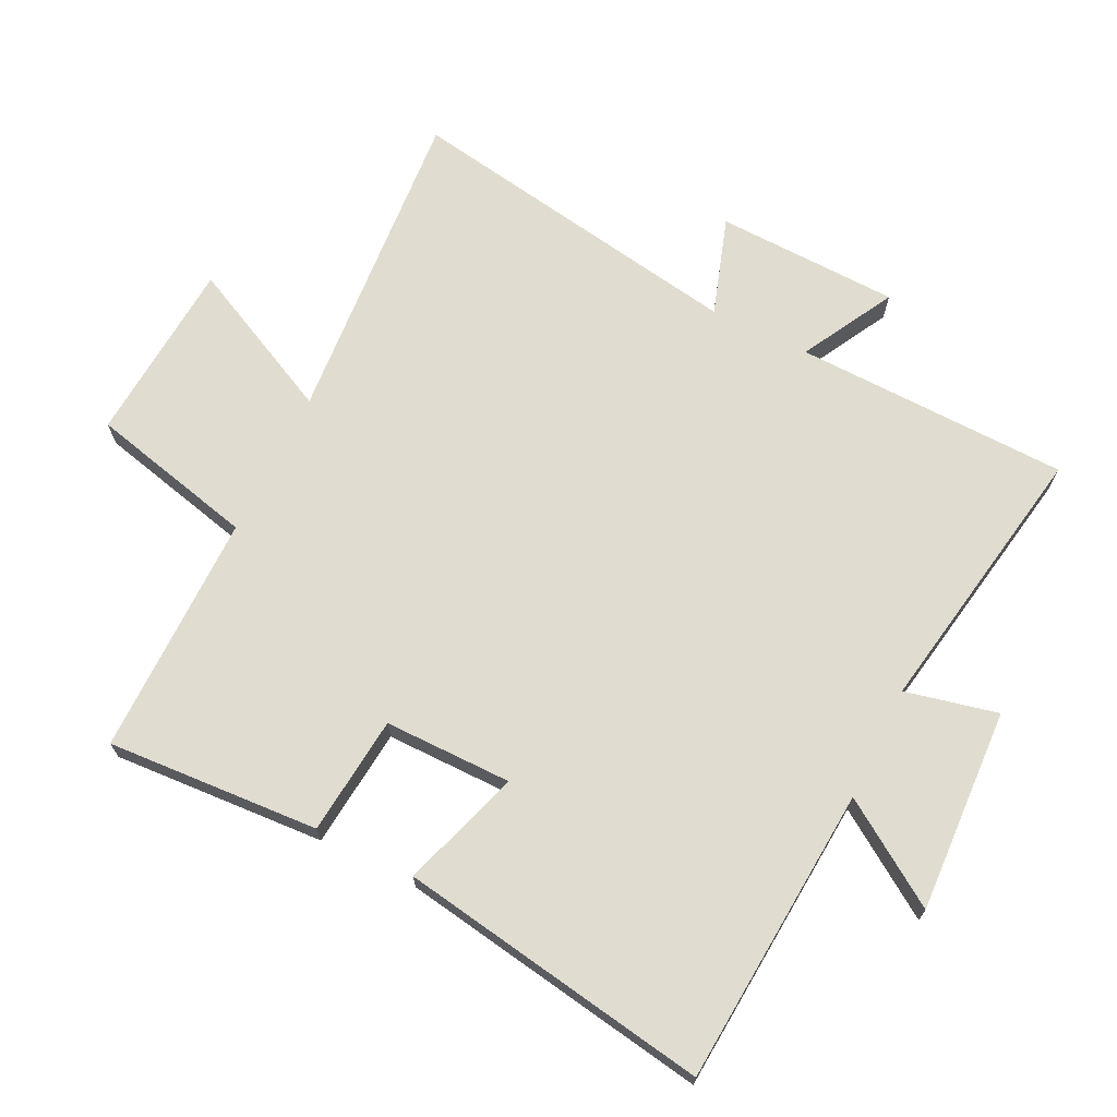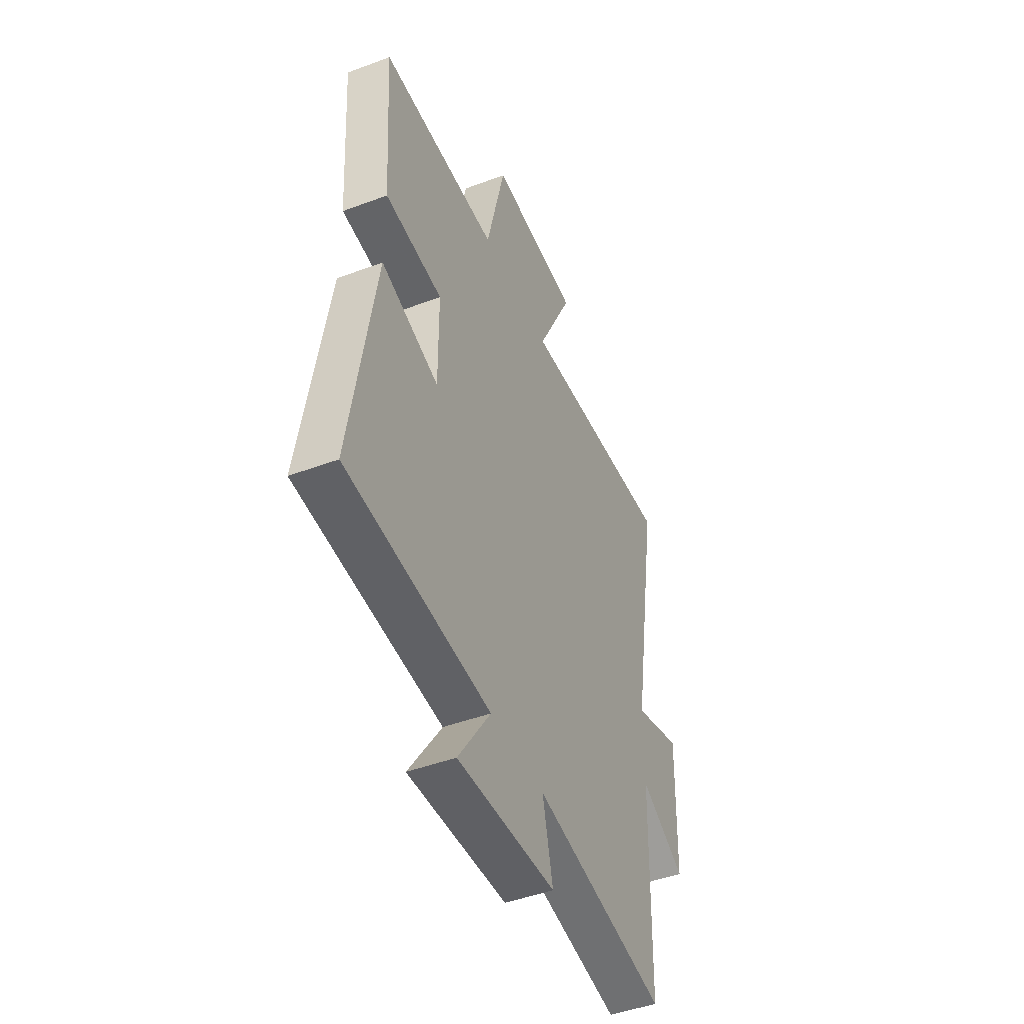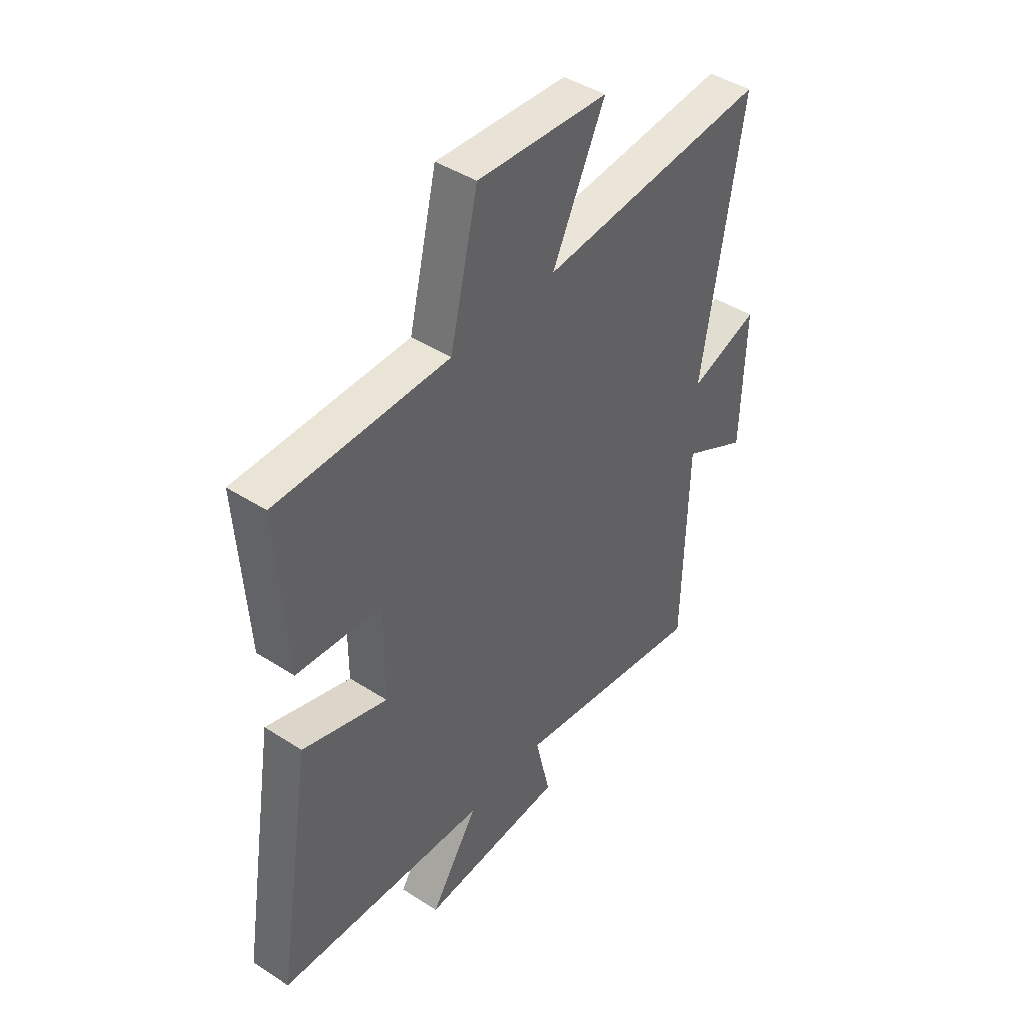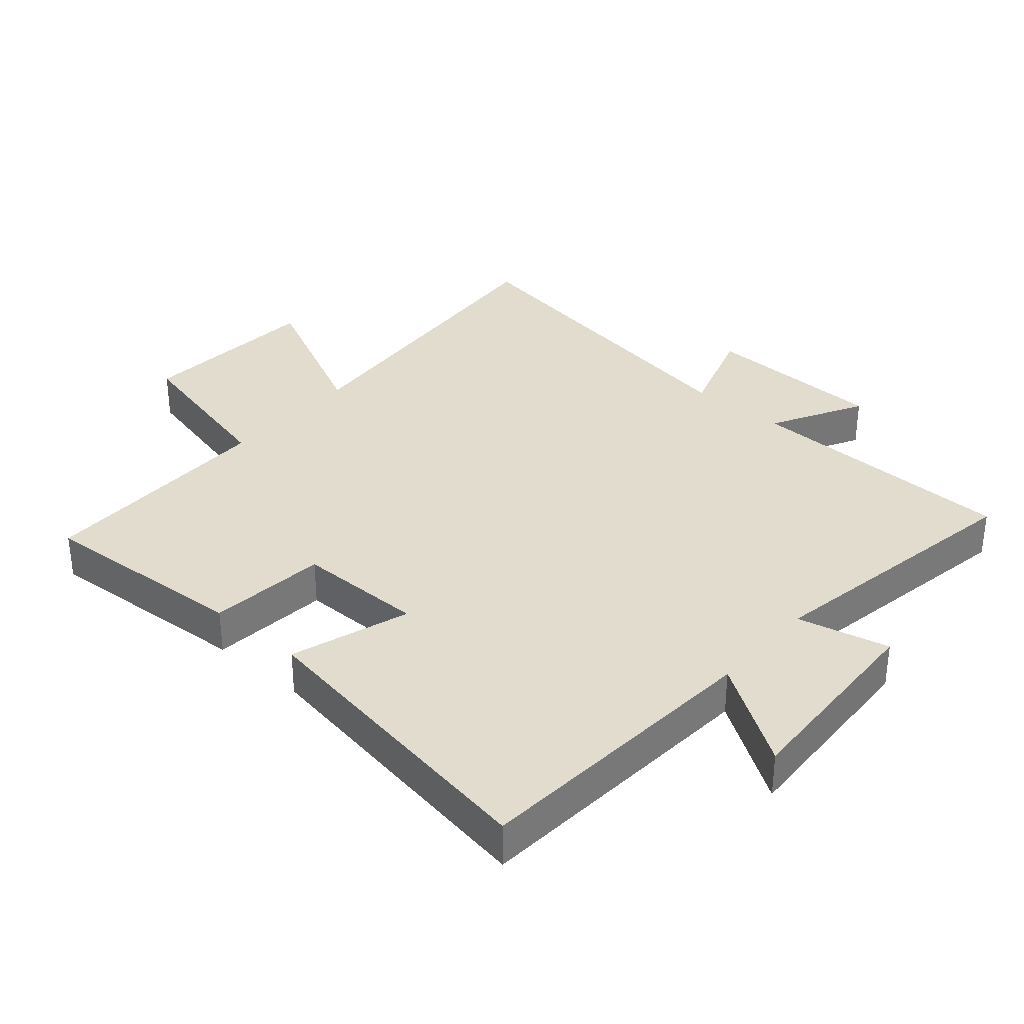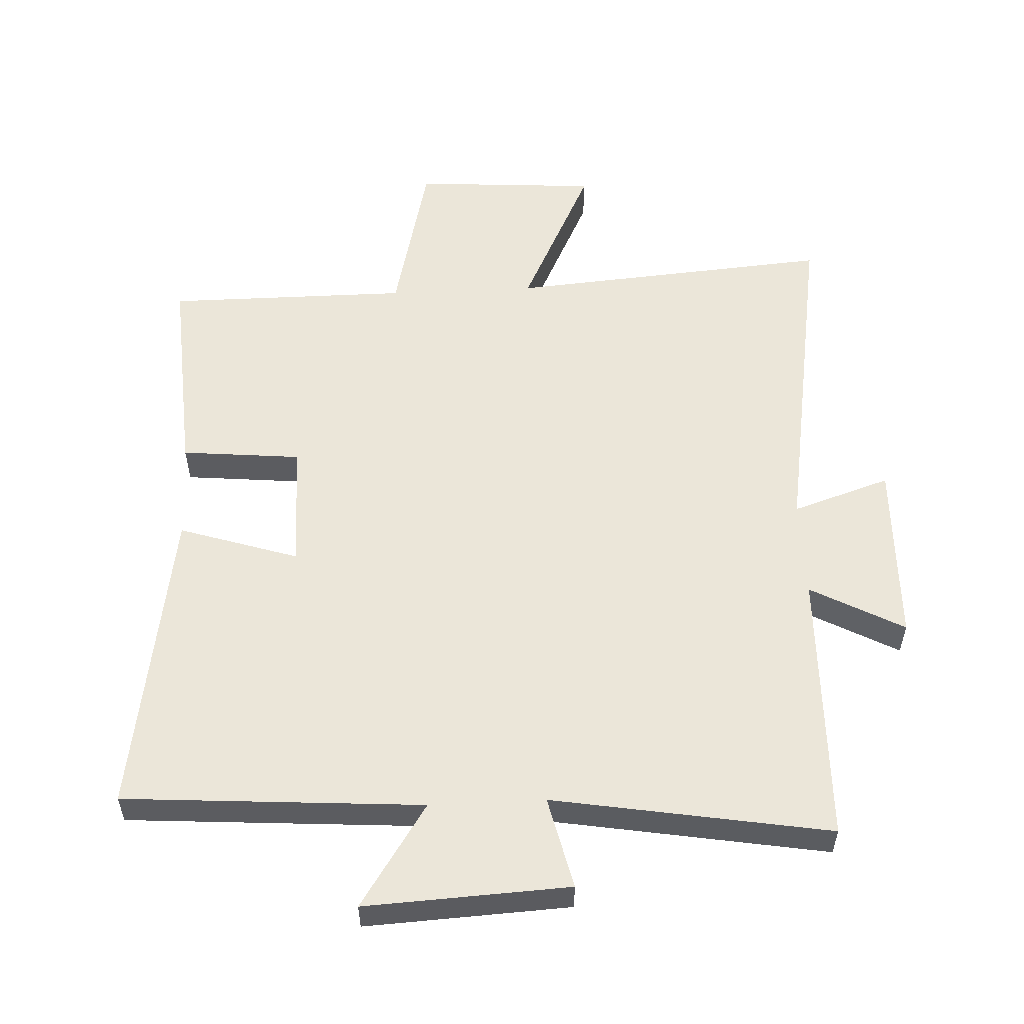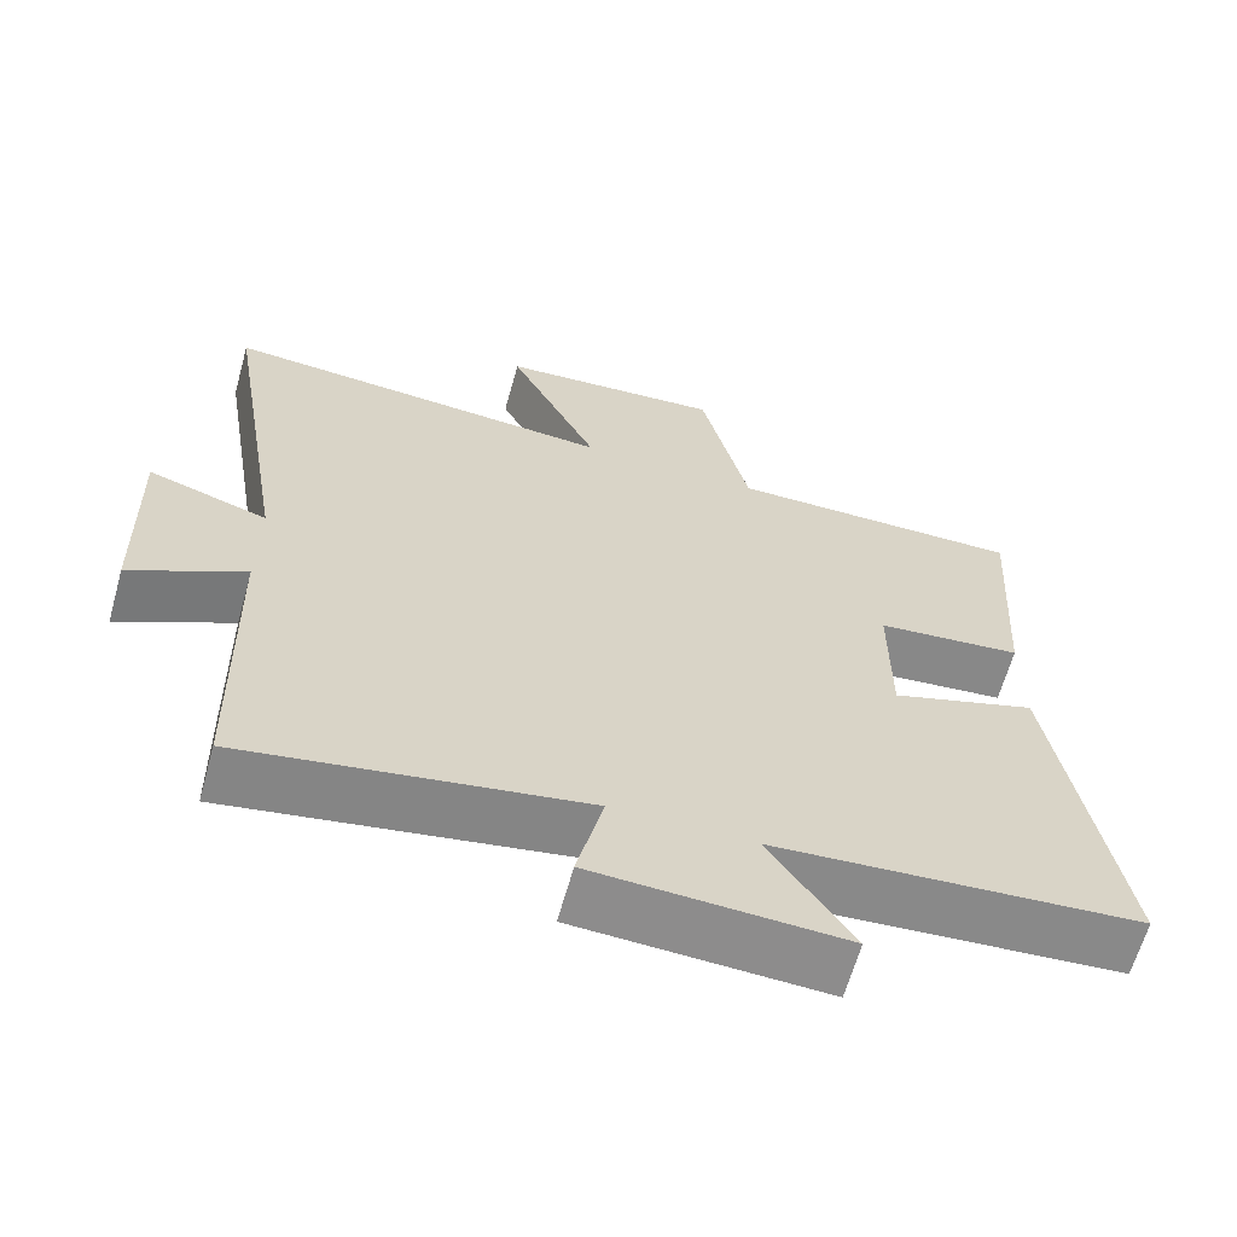
<metadata>
{"format":"obj","ext":"obj","renderer":"f3d","projection":"perspective","resolution":1024,"background":"white","views":[{"elev":69.4,"azim":116.3,"up":"+Y"},{"elev":-46.4,"azim":113.1,"up":"+Z"},{"elev":43.9,"azim":127.2,"up":"+Z"},{"elev":34.0,"azim":130.9,"up":"+Y"},{"elev":55.3,"azim":177.2,"up":"+Y"},{"elev":-63.9,"azim":-15.6,"up":"+Z"}]}
</metadata>
<code>
v -0.49 0.07 -0.573
v -0.5 0.07 -0.148
v -0.644 0.07 -0.226
v -0.652 0.07 0.058
v -0.5 0.07 0.008
v -0.588 0.07 0.54
v -0.087 0.07 0.5
v -0.202 0.07 0.737
v 0.084 0.07 0.757
v 0.145 0.07 0.5
v 0.521 0.07 0.5
v 0.5 0.07 0.171
v 0.315 0.07 0.153
v 0.315 0.07 -0.045
v 0.5 0.07 0.015
v 0.578 0.07 -0.467
v 0.116 0.07 -0.5
v 0.221 0.07 -0.659
v -0.095 0.07 -0.643
v -0.062 0.07 -0.5
v -0.49 0 -0.573
v -0.5 0 -0.148
v -0.644 0 -0.226
v -0.652 0 0.058
v -0.5 0 0.008
v -0.588 0 0.54
v -0.087 0 0.5
v -0.202 0 0.737
v 0.084 0 0.757
v 0.145 0 0.5
v 0.521 0 0.5
v 0.5 0 0.171
v 0.315 0 0.153
v 0.315 0 -0.045
v 0.5 0 0.015
v 0.578 0 -0.467
v 0.116 0 -0.5
v 0.221 0 -0.659
v -0.095 0 -0.643
v -0.062 0 -0.5
f 17 18 19 20
f 15 16 17 20
f 14 15 20 1
f 13 14 1 2
f 10 11 12 13
f 10 13 2
f 7 8 9 10
f 7 10 2 3
f 5 6 7
f 5 7 3
f 3 4 5
f 40 39 38 37
f 40 37 36 35
f 21 40 35 34
f 22 21 34 33
f 33 32 31 30
f 22 33 30
f 30 29 28 27
f 23 22 30 27
f 27 26 25
f 23 27 25
f 25 24 23
f 1 21 22 2
f 2 22 23 3
f 3 23 24 4
f 4 24 25 5
f 5 25 26 6
f 6 26 27 7
f 7 27 28 8
f 8 28 29 9
f 9 29 30 10
f 10 30 31 11
f 11 31 32 12
f 12 32 33 13
f 13 33 34 14
f 14 34 35 15
f 15 35 36 16
f 16 36 37 17
f 17 37 38 18
f 18 38 39 19
f 19 39 40 20
f 20 40 21 1

</code>
